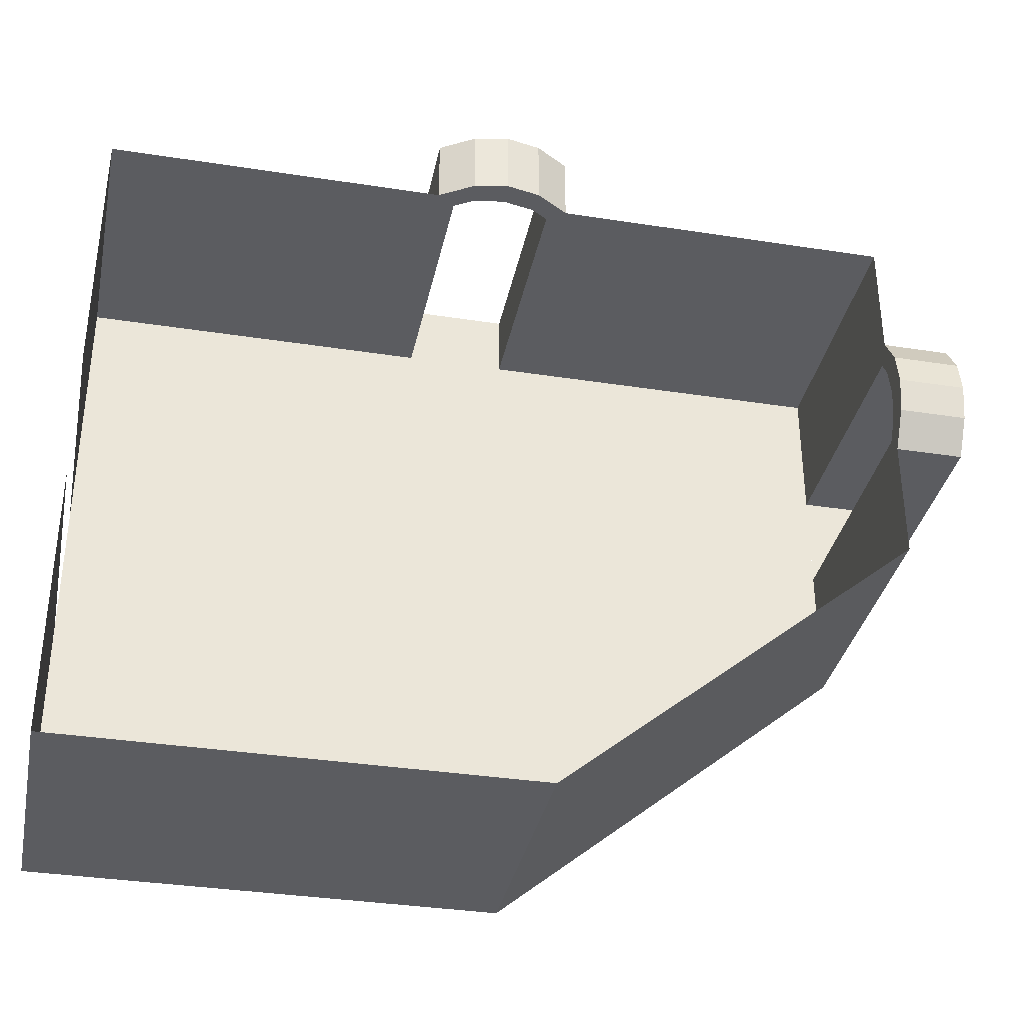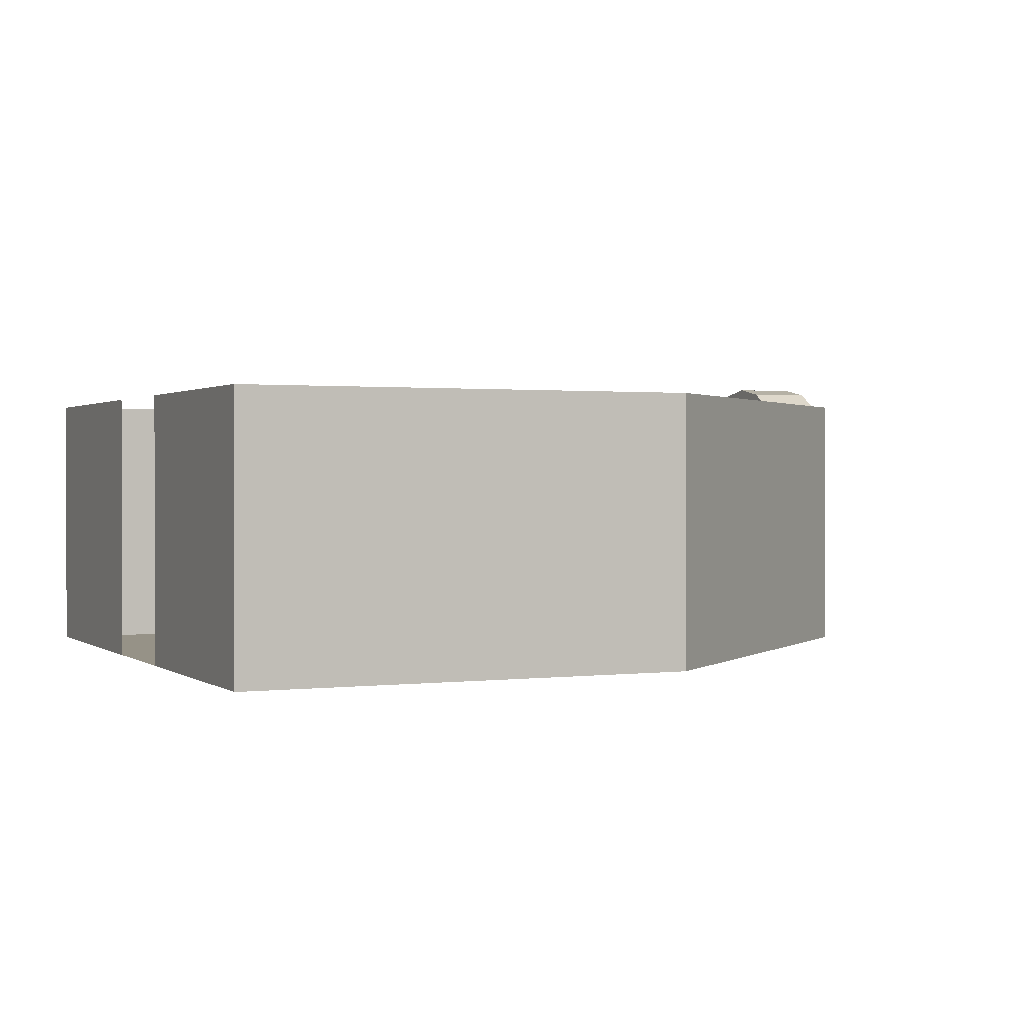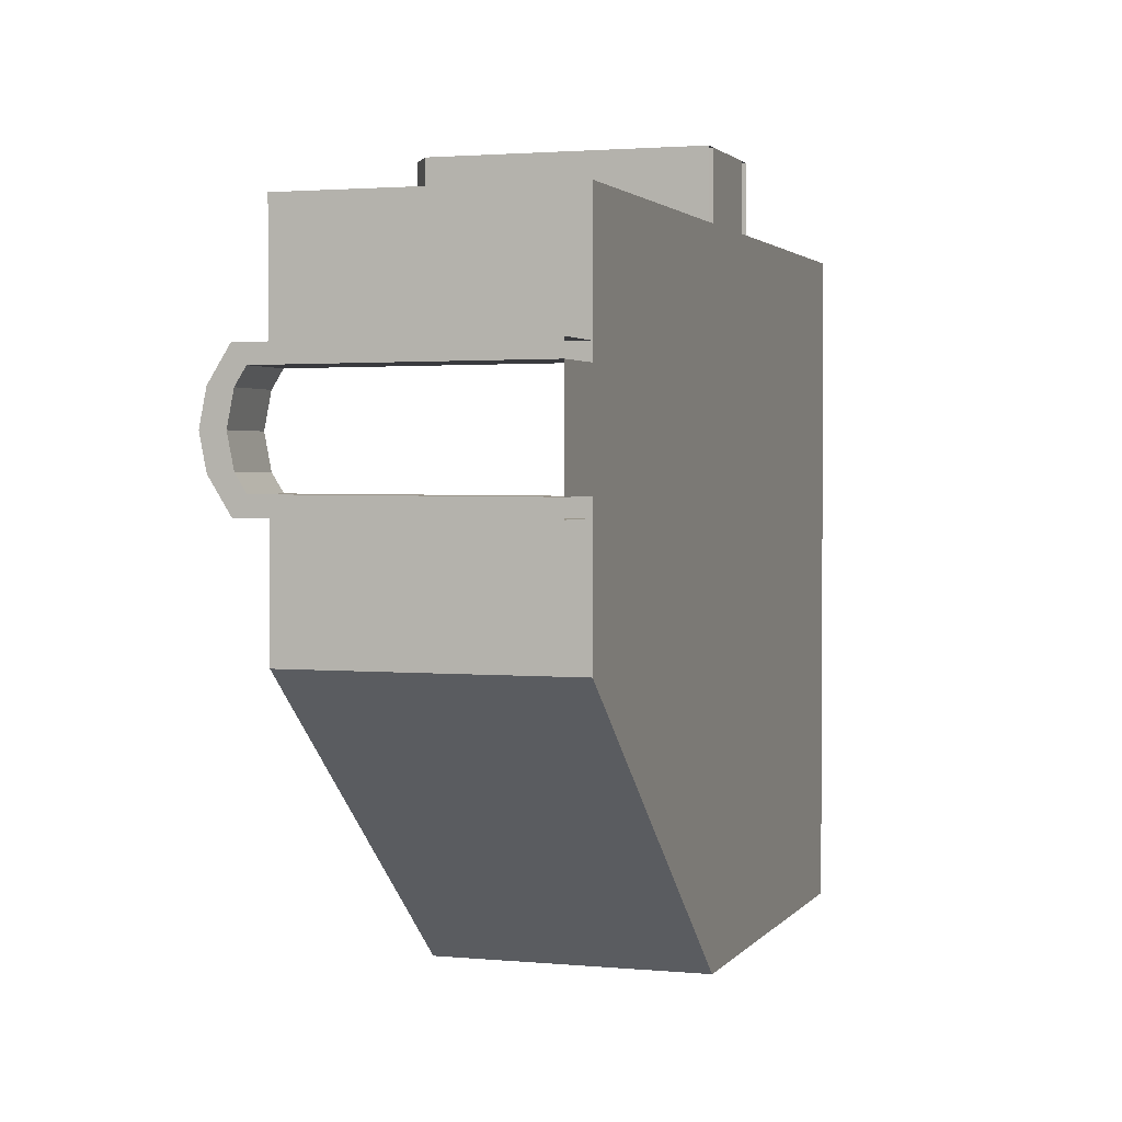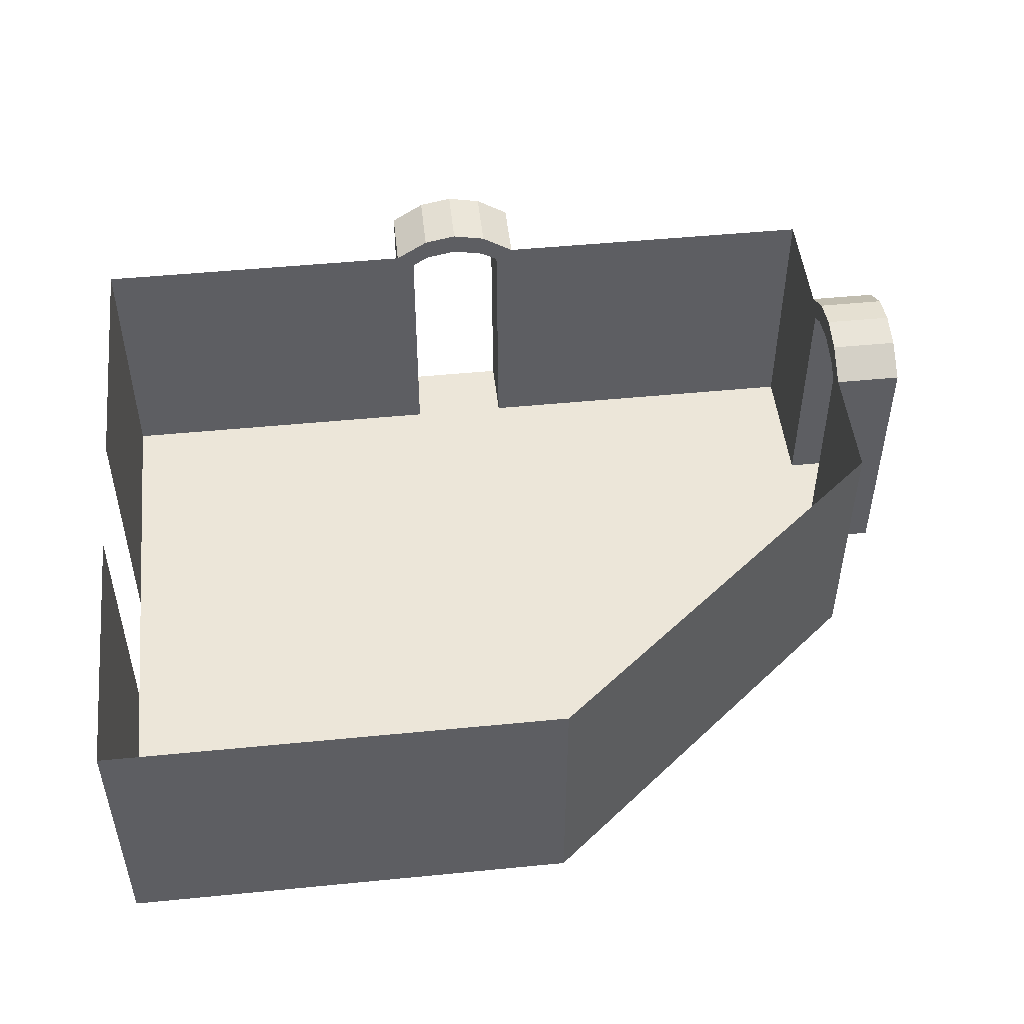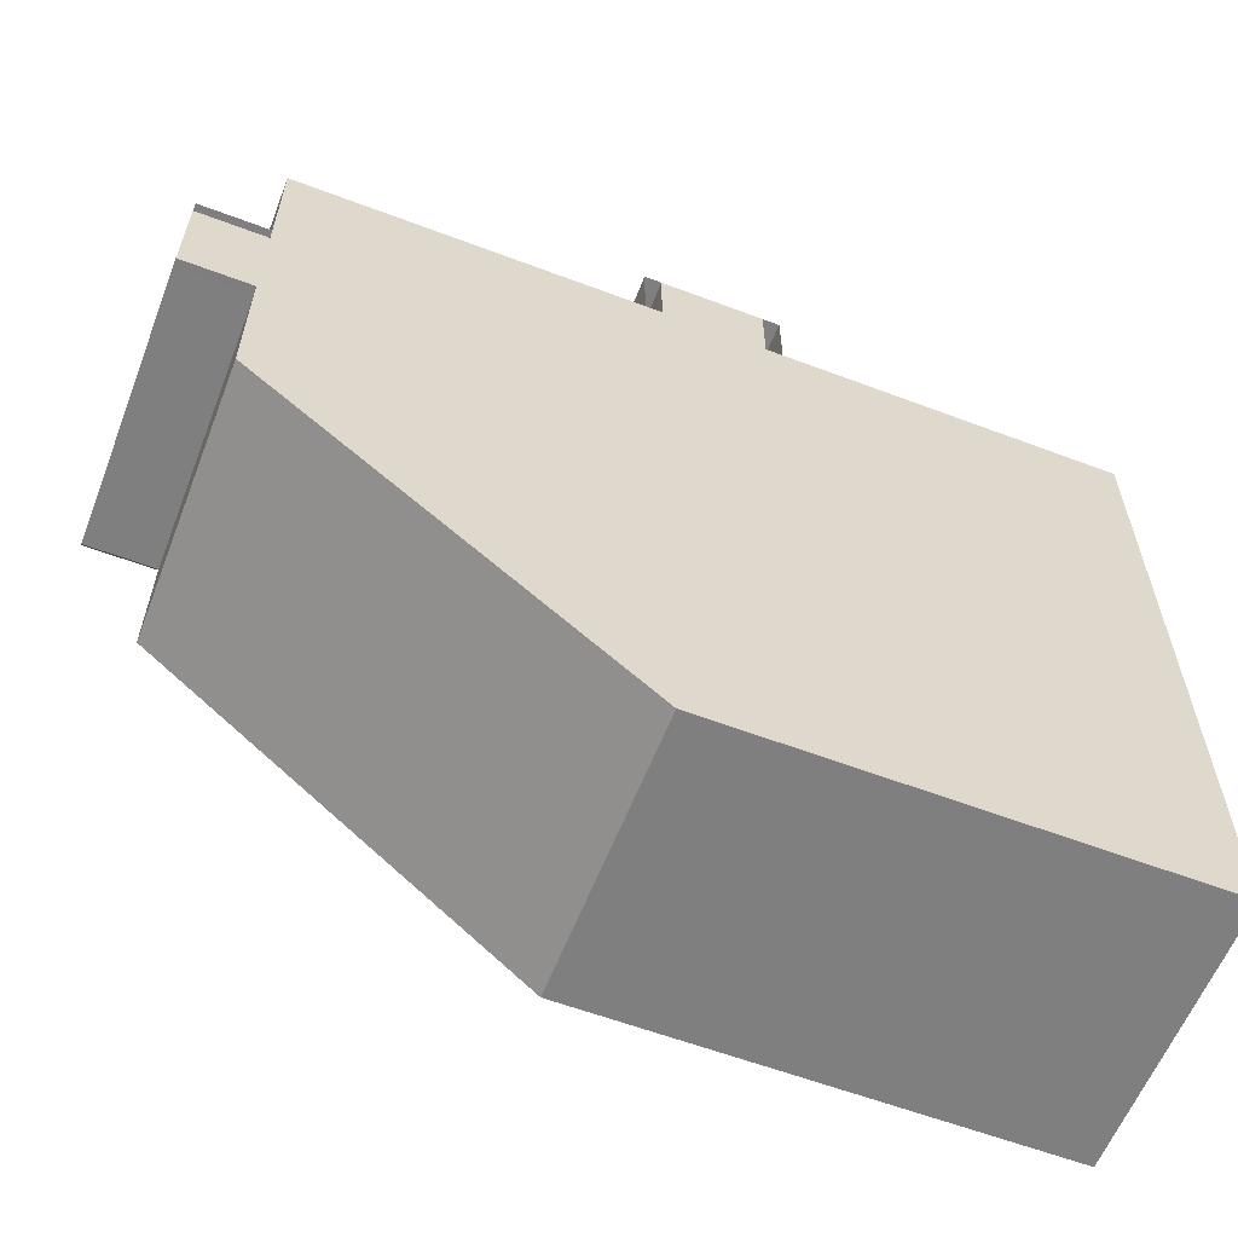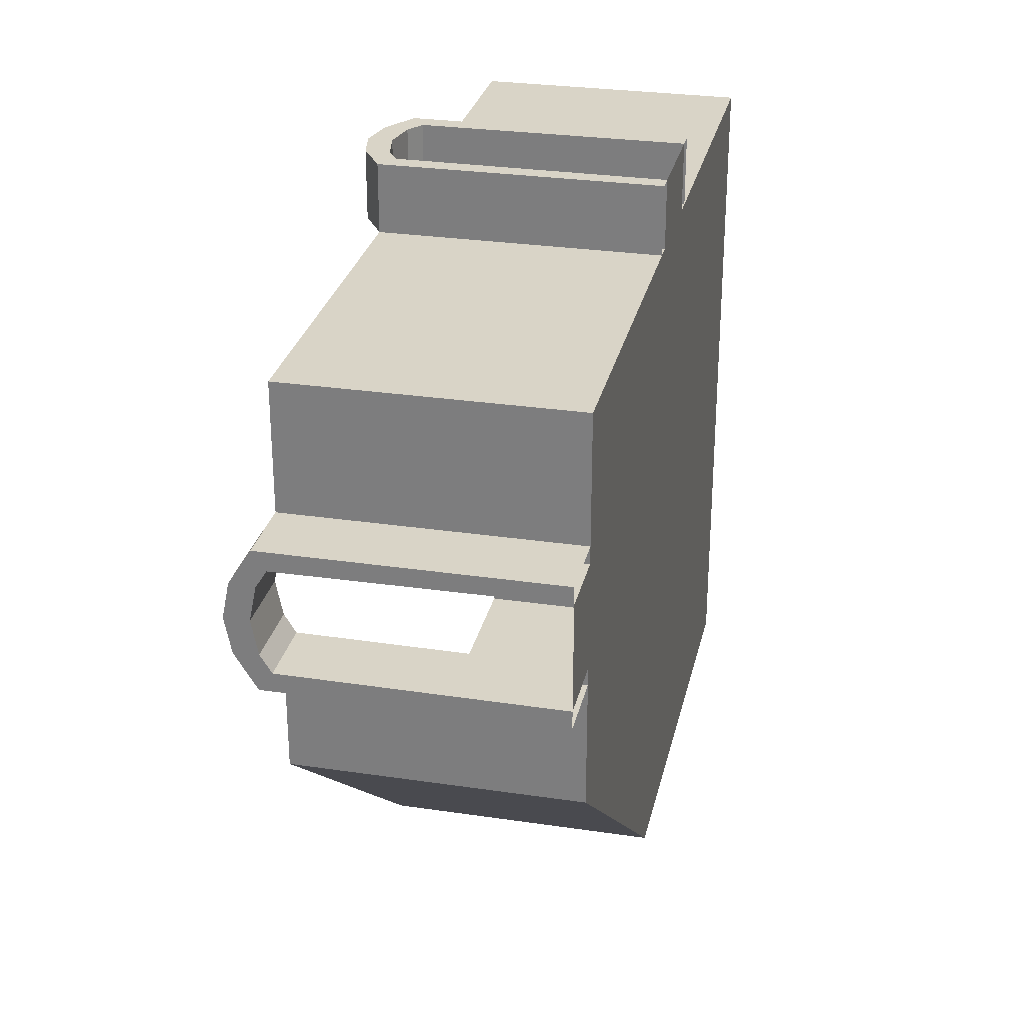
<metadata>
{"format":"obj","ext":"obj","renderer":"f3d","projection":"perspective","resolution":1024,"background":"white","views":[{"elev":-35.1,"azim":168.3,"up":"+Z"},{"elev":1.0,"azim":155.3,"up":"+Y"},{"elev":2.1,"azim":-71.6,"up":"+Z"},{"elev":49.4,"azim":173.8,"up":"+Y"},{"elev":-59.8,"azim":-21.2,"up":"+Z"},{"elev":28.5,"azim":-77.4,"up":"+Z"}]}
</metadata>
<code>
o Library_Cube.002
v 6 2 5
v 6 -2 5
v 6 2 -5
v 6 -2 -5
v -6 2 5
v -0.7241 2 -5
v -6 2 -0.6034
v -6 -2 -0.6034
v -0.7241 -2 -5
v 6 2 -1.005
v 6 -2 -1.005
v 6 2 0.9949
v 6 -2 0.9949
v -0.9784 -2 6
v -0.9784 2 6
v -0.9784 -2 5
v -0.9784 1.791 5
v 1.022 -2 6
v 1.022 1.791 6
v 1.022 -2 5
v 1.022 1.791 5
v 0.02168 2.061 5
v 0.02168 2.061 6
v 0.5006 1.967 5
v 0.5006 1.967 6
v -0.4648 1.964 6
v -0.4648 1.964 5
v -0.9784 1.791 6
v -0.9784 2 5
v 0.5216 2.313 5
v 1.022 2 5
v 1.022 2 6
v -0.4859 2.31 6
v -0.4859 2.31 5
v 0.0216 2.412 5
v 0.5216 2.313 6
v 0.0216 2.412 6
v 0.7716 2.157 5
v 0.7716 -2 6
v 0.7716 -2 5
v 0.7716 2.157 6
v 0.7531 1.809 5
v 0.7531 1.809 6
v -0.7322 -2 5
v -0.7322 2.155 6
v -0.7322 2.155 5
v -0.7322 -2 6
v -0.7135 1.807 6
v -0.7135 1.807 5
v -6 -2 5
v -6 2 3.198
v -7 -2 3.198
v -7 1.791 3.198
v -6 1.791 1.198
v -7 -2 1.198
v -7 1.791 1.198
v -7 2.061 2.198
v -6 2.061 2.198
v -7 1.967 1.719
v -6 1.967 1.719
v -6 1.964 2.685
v -7 1.964 2.685
v -6 1.791 3.198
v -7 2 3.198
v -7 2.313 1.698
v -7 2 1.198
v -6 2.31 2.706
v -7 2.31 2.706
v -7 2.412 2.198
v -6 2.313 1.698
v -6 2.412 2.198
v -7 2.157 1.448
v -6 -2 1.448
v -7 -2 1.448
v -6 2.157 1.448
v -7 1.809 1.467
v -6 1.809 1.467
v -7 -2 2.952
v -6 2.155 2.952
v -7 2.155 2.952
v -6 -2 2.952
v -6 1.807 2.933
v -7 1.807 2.933
v -6 -2 3.198
v -6 2 1.198
v -6 -2 1.198
f 3 11 4
f 5 84 50
f 9 4 2
f 2 31 20
f 4 6 3
f 7 9 8
f 2 12 1
f 28 16 14
f 40 21 20
f 21 18 20
f 47 28 14
f 49 26 48
f 29 45 46
f 35 36 30
f 22 26 27
f 30 41 38
f 24 23 22
f 25 42 43
f 34 37 35
f 28 29 17
f 24 38 42
f 21 32 19
f 26 45 48
f 22 34 35
f 23 36 37
f 22 30 24
f 43 32 41
f 23 33 26
f 49 29 46
f 25 41 36
f 42 31 21
f 38 32 31
f 19 39 18
f 43 40 39
f 27 46 34
f 48 15 28
f 17 44 16
f 46 33 34
f 47 49 48
f 50 29 5
f 63 52 84
f 74 56 55
f 56 86 55
f 81 63 84
f 82 62 61
f 80 51 79
f 65 71 70
f 57 61 62
f 65 75 72
f 59 58 57
f 77 59 76
f 69 67 71
f 63 64 53
f 59 72 76
f 54 66 85
f 61 79 82
f 57 68 69
f 58 70 71
f 57 65 59
f 77 85 75
f 58 67 61
f 83 64 80
f 60 75 70
f 76 66 56
f 66 75 85
f 54 73 86
f 77 74 73
f 62 80 68
f 82 51 63
f 53 78 52
f 68 79 67
f 81 83 82
f 8 85 7
f 74 81 73
f 40 47 39
f 3 10 11
f 5 51 84
f 50 8 2
f 8 9 2
f 2 1 31
f 4 9 6
f 7 6 9
f 2 13 12
f 28 17 16
f 40 42 21
f 21 19 18
f 47 48 28
f 49 27 26
f 29 15 45
f 35 37 36
f 22 23 26
f 30 36 41
f 24 25 23
f 25 24 42
f 34 33 37
f 28 15 29
f 24 30 38
f 21 31 32
f 26 33 45
f 22 27 34
f 23 25 36
f 22 35 30
f 43 19 32
f 23 37 33
f 49 17 29
f 25 43 41
f 42 38 31
f 38 41 32
f 19 43 39
f 43 42 40
f 27 49 46
f 48 45 15
f 17 49 44
f 46 45 33
f 47 44 49
f 50 16 29
f 63 53 52
f 74 76 56
f 56 54 86
f 81 82 63
f 82 83 62
f 80 64 51
f 65 69 71
f 57 58 61
f 65 70 75
f 59 60 58
f 77 60 59
f 69 68 67
f 63 51 64
f 59 65 72
f 54 56 66
f 61 67 79
f 57 62 68
f 58 60 70
f 57 69 65
f 77 54 85
f 58 71 67
f 83 53 64
f 60 77 75
f 76 72 66
f 66 72 75
f 54 77 73
f 77 76 74
f 62 83 80
f 82 79 51
f 53 83 78
f 68 80 79
f 81 78 83
f 8 86 85
f 74 78 81
f 40 44 47

</code>
